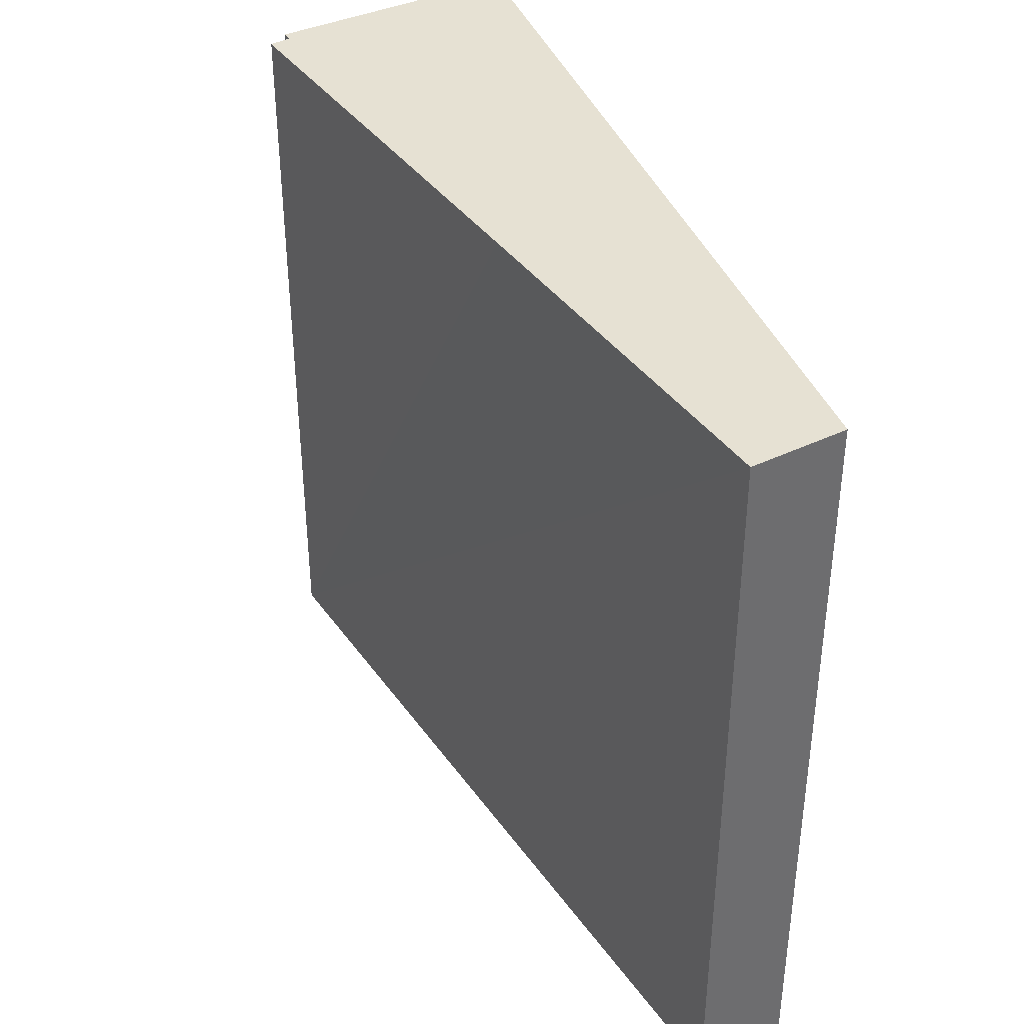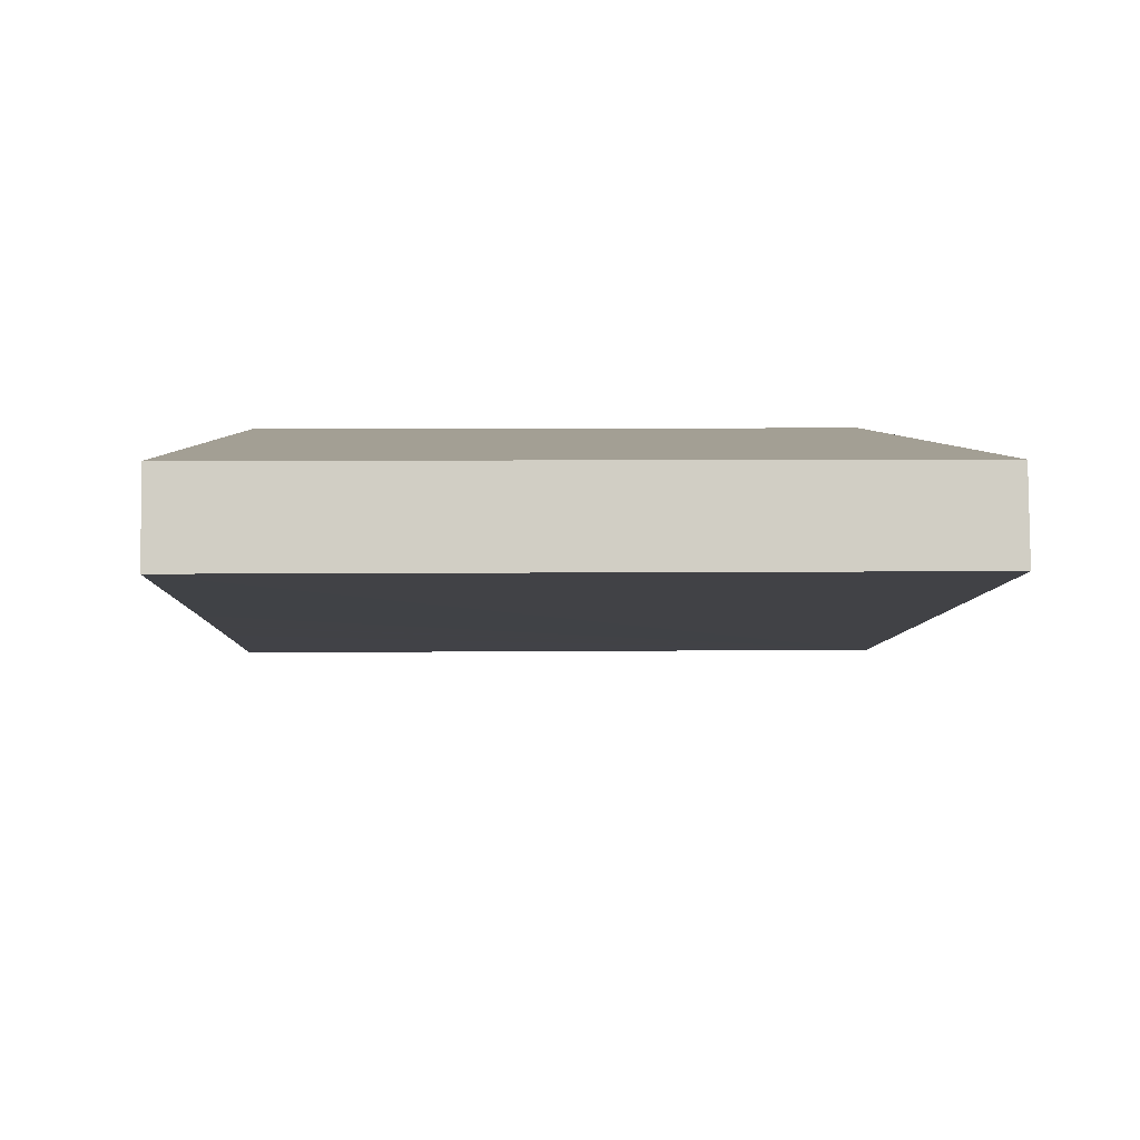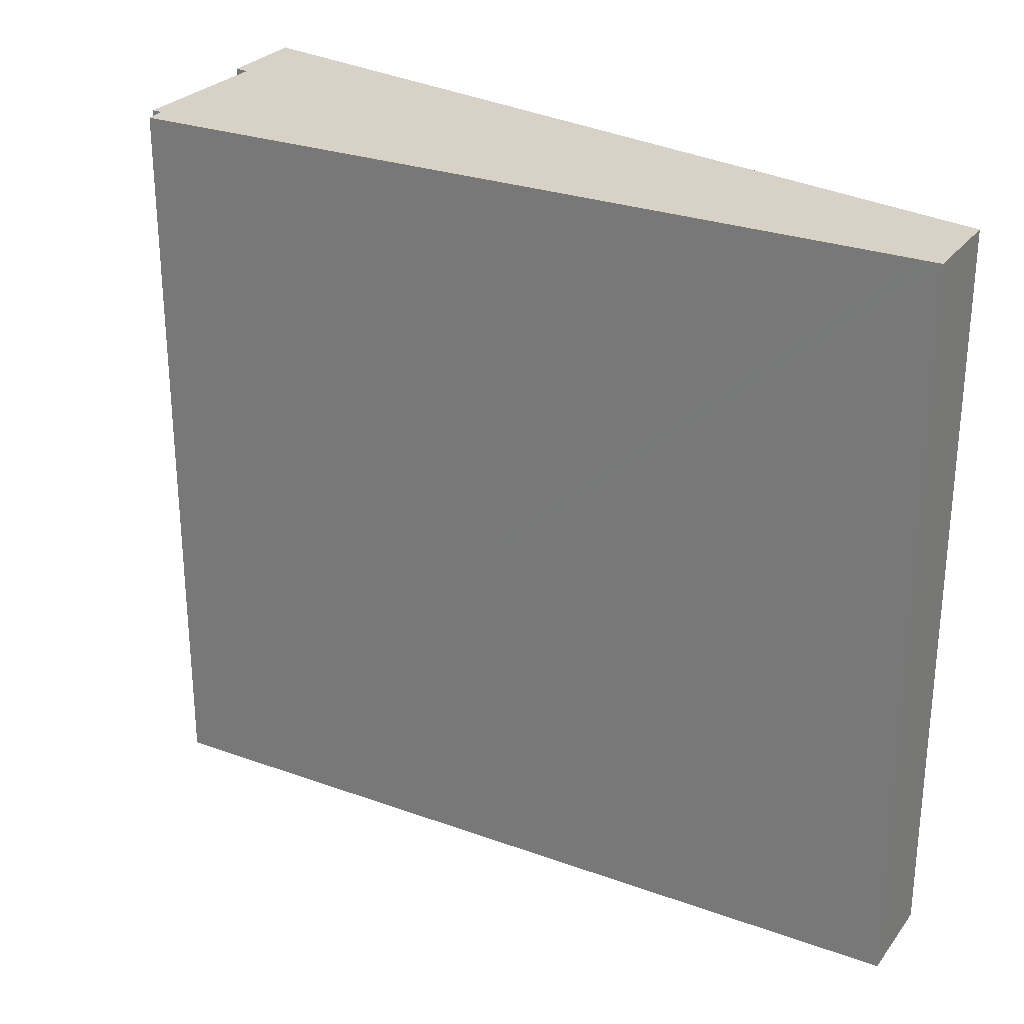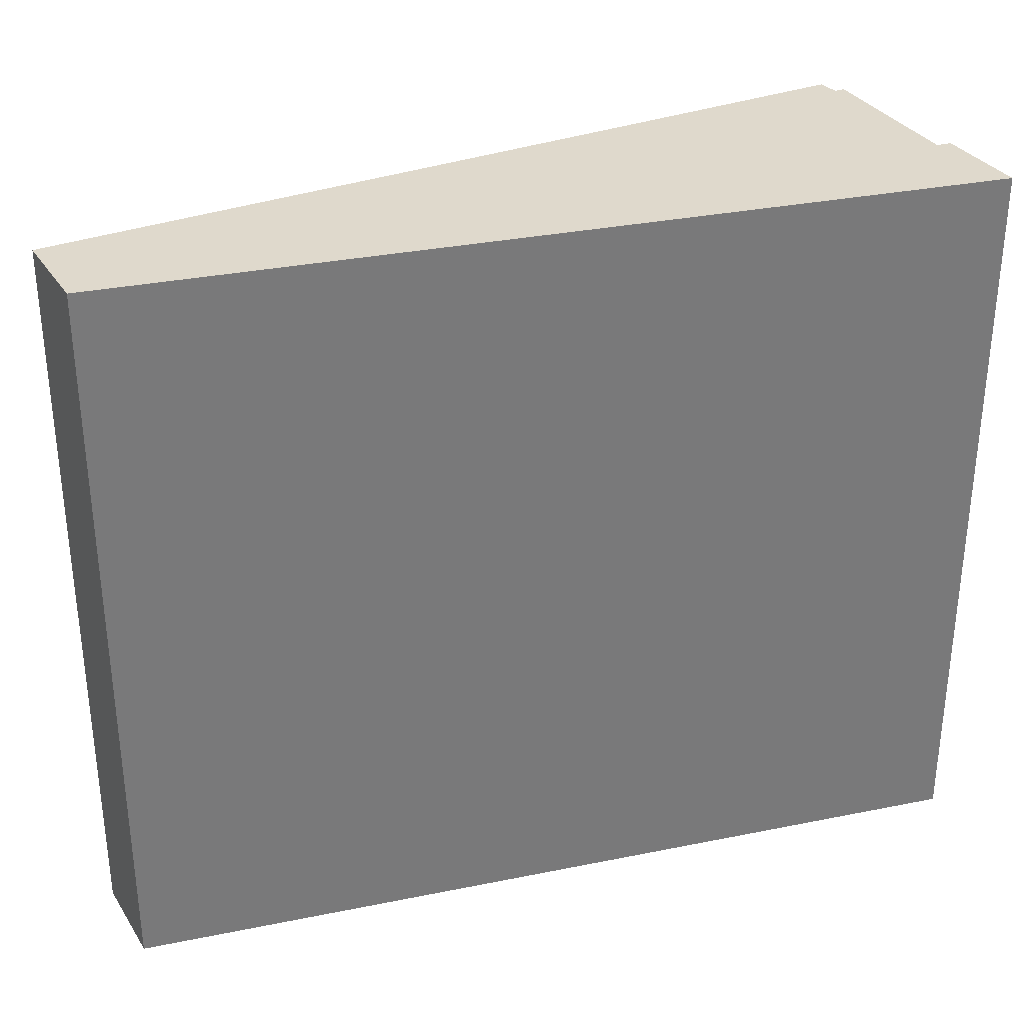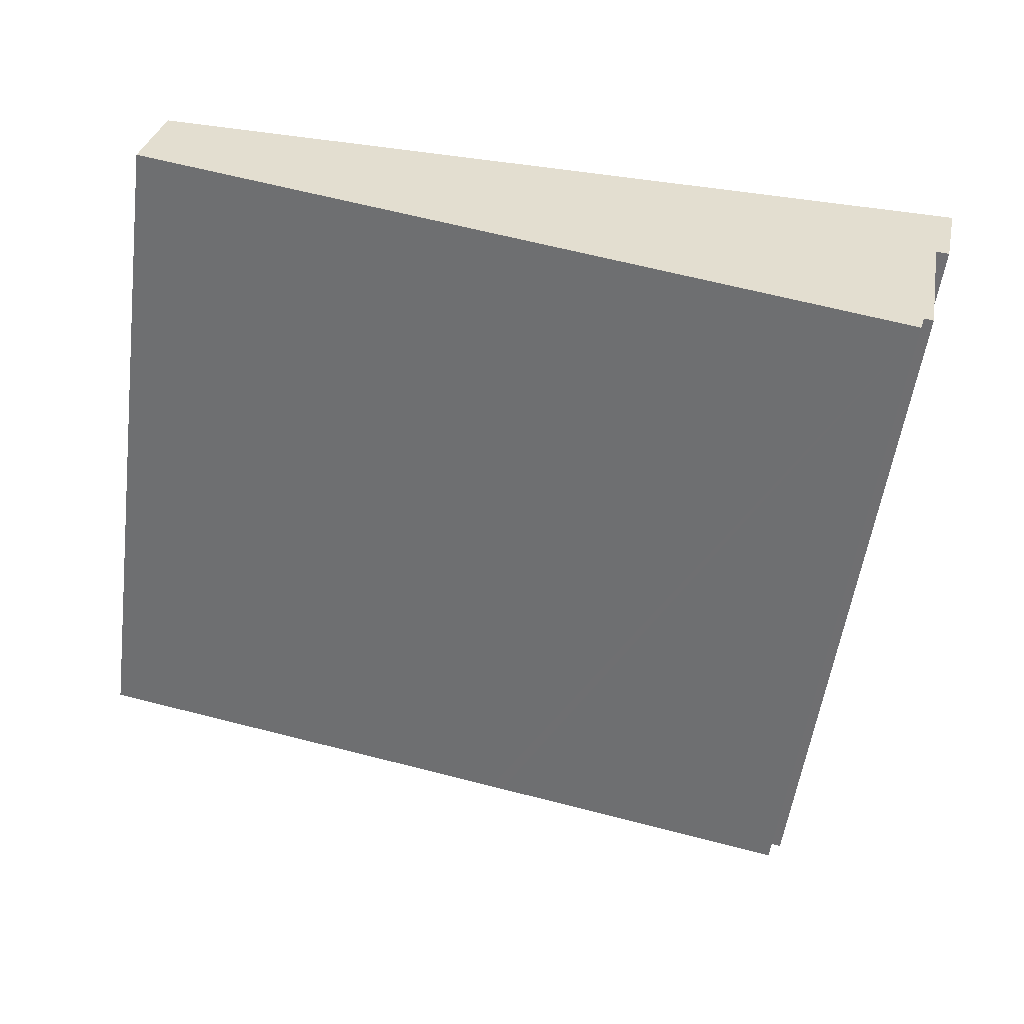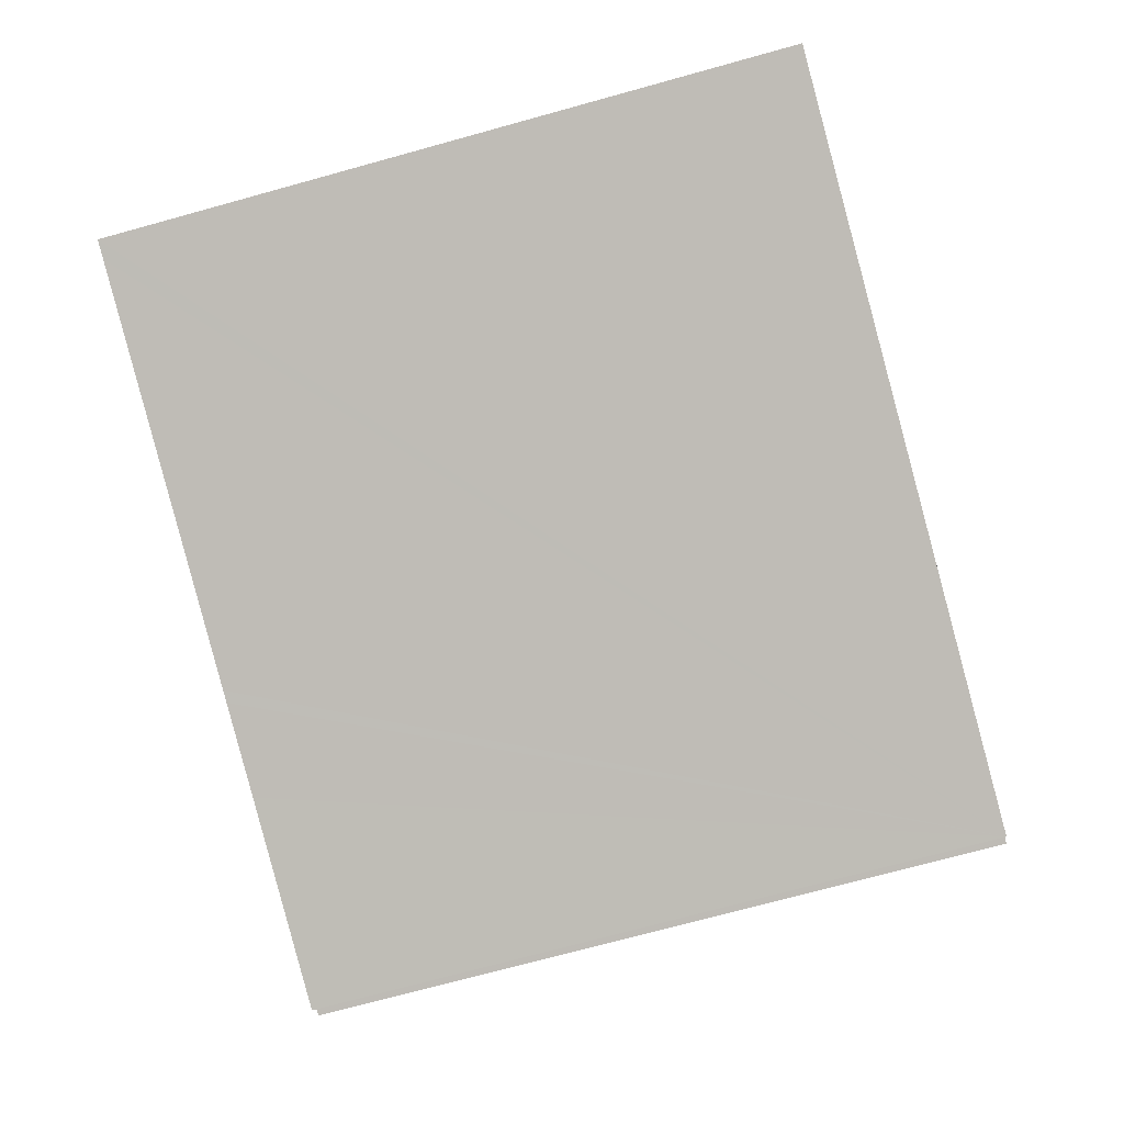
<metadata>
{"format":"obj","ext":"obj","renderer":"f3d","projection":"perspective","resolution":1024,"background":"white","views":[{"elev":38.7,"azim":-109.3,"up":"+Y"},{"elev":5.4,"azim":-92.0,"up":"+Z"},{"elev":27.4,"azim":-138.9,"up":"+Y"},{"elev":32.3,"azim":-15.8,"up":"+Y"},{"elev":-55.0,"azim":-7.7,"up":"+Z"},{"elev":-74.1,"azim":-74.7,"up":"+Z"}]}
</metadata>
<code>
v  7.071 8.99 -1.498
v  9.895 8.99 -1.845
v  9.82 8.99 -2.09
v  10.38 8.99 0.034
v  10.8 8.99 1.122
v  0.237 8.99 1.122
v  5.853 8.99 -1.239
v  5.696 8.99 -1.205
v  4.536 8.99 -0.957
v  4.376 8.99 -0.923
v  3.157 8.99 -0.666
v  0.244 8.99 -0.051
v  0 8.99 5.505e-16
v  10.56 8.99 0.021
v  10.02 8.99 -1.869
v  10.56 -1.286e-18 0.021
v  10.38 -2.082e-18 0.034
v  10.02 1.144e-16 -1.869
v  9.895 1.13e-16 -1.845
v  9.82 1.28e-16 -2.09
v  0 0 0
v  7.071 9.173e-17 -1.498
v  5.853 7.587e-17 -1.239
v  5.696 7.378e-17 -1.205
v  4.536 5.86e-17 -0.957
v  3.157 4.078e-17 -0.666
v  4.376 5.652e-17 -0.923
v  0.244 3.123e-18 -0.051
v  0.237 -6.87e-17 1.122
v  10.8 -6.87e-17 1.122
g defaultobject
f 1 2 3
f 2 1 4
f 4 1 5
f 5 1 6
f 6 1 7
f 6 7 8
f 6 8 9
f 6 9 10
f 6 10 11
f 6 11 12
f 6 12 13
f 5 14 4
f 4 15 2
f 16 4 14
f 4 16 17
f 18 2 15
f 2 18 19
f 20 1 3
f 1 20 7
f 7 20 8
f 8 20 9
f 9 20 10
f 10 20 11
f 11 20 12
f 12 20 13
f 13 20 21
f 21 20 22
f 21 22 23
f 21 23 24
f 21 24 25
f 21 25 26
f 26 25 27
f 21 26 28
f 21 6 13
f 6 21 29
f 29 5 6
f 5 29 30
f 30 14 5
f 14 30 16
f 17 15 4
f 15 17 18
f 19 3 2
f 3 19 20
f 29 16 30
f 16 29 17
f 17 29 18
f 18 29 19
f 19 29 20
f 20 29 22
f 22 29 23
f 23 29 24
f 24 29 25
f 25 29 27
f 27 29 26
f 26 29 28
f 28 29 21

</code>
